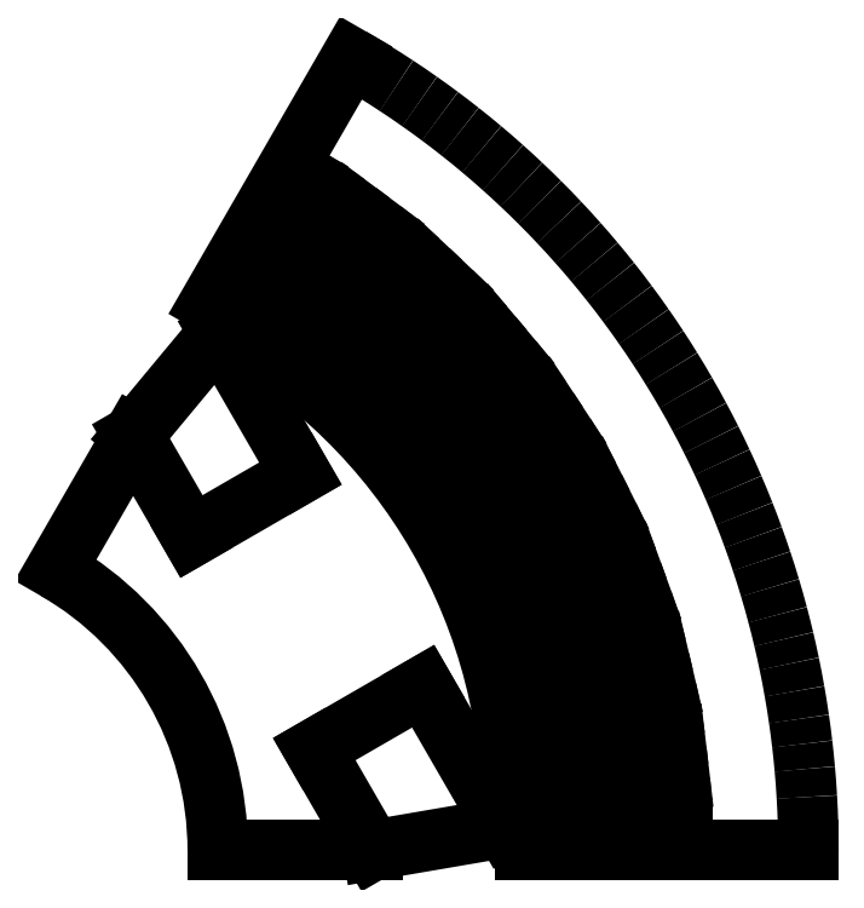
<metadata>
{"format":"dxf","ext":"dxf","renderer":"ezdxf+matplotlib","layout":"modelspace","background":"white","min_lineweight":24,"dpi":150}
</metadata>
<code>
0
SECTION
2
ENTITIES
0
LINE
8
0
10
83.82
20
3.68
11
83.76
21
4.878
0
LINE
8
0
10
82.82
20
3.622
11
83.82
21
3.68
0
ARC
8
0
10
-0.5003
20
-0.03101
40
84.4
50
1.956
51
2.52
0
ARC
8
0
10
0.01418
20
0.0003771
40
82.89
50
-0.0002675
51
2.504
0
LINE
8
0
10
83.85
20
2.85
11
93.68
21
2.85
0
LINE
8
0
10
103.5
20
2.85
11
93.68
21
2.85
0
ARC
8
0
10
0.05508
20
0.0006049
40
119.9
50
-0.0002958
51
1.578
0
ARC
8
0
10
-0.04051
20
-0.0016
40
103.6
50
1.577
51
3.333
0
ARC
8
0
10
0.02012
20
0.0009937
40
120
50
1.577
51
3.333
0
LINE
8
0
10
83.68
20
6.076
11
83.76
21
4.878
0
LINE
8
0
10
82.68
20
6.018
11
83.68
21
6.076
0
ARC
8
0
10
0.01413
20
0.001269
40
82.89
50
4.163
51
6.667
0
ARC
8
0
10
-0.5005
20
-0.02728
40
84.4
50
4.147
51
4.711
0
LINE
8
0
10
83.62
20
6.904
11
93.38
21
8.045
0
LINE
8
0
10
103.1
20
9.186
11
93.38
21
8.045
0
ARC
8
0
10
-0.04042
20
-0.003116
40
103.6
50
3.334
51
5.089
0
ARC
8
0
10
0.0201
20
0.001347
40
120
50
3.333
51
5.09
0
ARC
8
0
10
0.05478
20
0.005791
40
119.9
50
5.089
51
6.667
0
ARC
8
0
10
0.01404
20
0.002021
40
82.89
50
6.666
51
9.171
0
LINE
8
0
10
81.84
20
13.21
11
82.83
21
13.39
0
LINE
8
0
10
82.83
20
13.39
11
82.63
21
14.57
0
LINE
8
0
10
82.41
20
15.75
11
82.63
21
14.57
0
LINE
8
0
10
81.42
20
15.58
11
82.41
21
15.75
0
ARC
8
0
10
0.01388
20
0.0029
40
82.89
50
10.83
51
13.33
0
ARC
8
0
10
-0.494
20
-0.0852
40
84.4
50
10.81
51
11.38
0
LINE
8
0
10
82.25
20
16.56
11
91.81
21
18.83
0
LINE
8
0
10
101.4
20
21.1
11
91.81
21
18.83
0
ARC
8
0
10
-0.03979
20
-0.007788
40
103.6
50
10
51
11.76
0
ARC
8
0
10
-0.04005
20
-0.006292
40
103.6
50
8.244
51
10
0
LINE
8
0
10
102.5
20
14.85
11
92.72
21
13.71
0
LINE
8
0
10
82.95
20
12.57
11
92.72
21
13.71
0
ARC
8
0
10
-0.4933
20
-0.08888
40
84.4
50
8.623
51
9.187
0
ARC
8
0
10
0.05464
20
0.006995
40
119.9
50
6.666
51
8.244
0
ARC
8
0
10
0.01987
20
0.003323
40
120
50
8.244
51
10
0
ARC
8
0
10
0.01981
20
0.003671
40
120
50
10
51
11.76
0
ARC
8
0
10
0.05374
20
0.01211
40
119.9
50
11.76
51
13.33
0
ARC
8
0
10
0.01371
20
0.003637
40
82.89
50
13.33
51
15.84
0
LINE
8
0
10
79.75
20
22.62
11
80.71
21
22.91
0
LINE
8
0
10
80.71
20
22.91
11
80.38
21
24.06
0
LINE
8
0
10
80.02
20
25.21
11
80.38
21
24.06
0
LINE
8
0
10
79.06
20
24.92
11
80.02
21
25.21
0
ARC
8
0
10
0.01345
20
0.004492
40
82.89
50
17.5
51
20
0
ARC
8
0
10
-0.4807
20
-0.142
40
84.4
50
17.48
51
18.04
0
LINE
8
0
10
79.77
20
26
11
89.01
21
29.36
0
LINE
8
0
10
98.24
20
32.72
11
89.01
21
29.36
0
ARC
8
0
10
-0.03861
20
-0.01235
40
103.6
50
16.67
51
18.42
0
ARC
8
0
10
-0.03905
20
-0.0109
40
103.6
50
14.91
51
16.67
0
LINE
8
0
10
100.1
20
26.64
11
90.5
21
24.38
0
LINE
8
0
10
80.93
20
22.11
11
90.5
21
24.38
0
ARC
8
0
10
-0.4796
20
-0.1456
40
84.4
50
15.29
51
15.85
0
ARC
8
0
10
0.05346
20
0.01329
40
119.9
50
13.33
51
14.91
0
ARC
8
0
10
0.01935
20
0.005608
40
120
50
14.91
51
16.67
0
ARC
8
0
10
0.01925
20
0.005946
40
120
50
16.67
51
18.42
0
ARC
8
0
10
0.05197
20
0.01827
40
119.9
50
18.42
51
20
0
ARC
8
0
10
0.01319
20
0.005204
40
82.89
50
20
51
22.5
0
LINE
8
0
10
76.59
20
31.73
11
77.51
21
32.13
0
LINE
8
0
10
77.51
20
32.13
11
77.04
21
33.23
0
LINE
8
0
10
76.56
20
34.33
11
77.04
21
33.23
0
LINE
8
0
10
75.64
20
33.93
11
76.56
21
34.33
0
ARC
8
0
10
0.01284
20
0.006024
40
82.89
50
24.16
51
26.67
0
ARC
8
0
10
-0.461
20
-0.1968
40
84.4
50
24.15
51
24.71
0
LINE
8
0
10
76.21
20
35.09
11
85
21
39.5
0
LINE
8
0
10
93.78
20
43.91
11
85
21
39.5
0
ARC
8
0
10
-0.03692
20
-0.01675
40
103.6
50
23.33
51
25.09
0
ARC
8
0
10
-0.03752
20
-0.01536
40
103.6
50
21.58
51
23.33
0
LINE
8
0
10
96.29
20
38.08
11
87.06
21
34.72
0
LINE
8
0
10
77.82
20
31.36
11
87.06
21
34.72
0
ARC
8
0
10
-0.4595
20
-0.2002
40
84.4
50
21.96
51
22.52
0
ARC
8
0
10
0.05155
20
0.01941
40
119.9
50
20
51
21.58
0
ARC
8
0
10
0.01857
20
0.007817
40
120
50
21.58
51
23.33
0
ARC
8
0
10
0.01843
20
0.008141
40
120
50
23.33
51
25.09
0
ARC
8
0
10
0.0495
20
0.02418
40
119.9
50
25.09
51
26.67
0
ARC
8
0
10
0.0125
20
0.0067
40
82.89
50
26.67
51
29.17
0
LINE
8
0
10
72.39
20
40.41
11
73.25
21
40.91
0
LINE
8
0
10
73.25
20
40.91
11
72.66
21
41.95
0
LINE
8
0
10
72.05
20
42.98
11
72.66
21
41.95
0
LINE
8
0
10
71.19
20
42.48
11
72.05
21
42.98
0
ARC
8
0
10
0.01205
20
0.007474
40
82.89
50
30.83
51
33.33
0
ARC
8
0
10
-0.435
20
-0.249
40
84.4
50
30.81
51
31.38
0
LINE
8
0
10
71.62
20
43.7
11
79.84
21
49.1
0
LINE
8
0
10
88.05
20
54.5
11
79.84
21
49.1
0
ARC
8
0
10
-0.03472
20
-0.02093
40
103.6
50
30
51
31.76
0
ARC
8
0
10
-0.03548
20
-0.01961
40
103.6
50
28.24
51
30
0
LINE
8
0
10
91.22
20
49
11
82.44
21
44.59
0
LINE
8
0
10
73.65
20
40.18
11
82.44
21
44.59
0
ARC
8
0
10
-0.4332
20
-0.2522
40
84.4
50
28.62
51
29.19
0
ARC
8
0
10
0.04895
20
0.02526
40
119.9
50
26.67
51
28.24
0
ARC
8
0
10
0.01754
20
0.00992
40
120
50
28.24
51
30
0
ARC
8
0
10
0.01736
20
0.01023
40
120
50
30
51
31.76
0
ARC
8
0
10
0.04635
20
0.02976
40
119.9
50
31.76
51
33.33
0
ARC
8
0
10
0.01164
20
0.008106
40
82.89
50
33.33
51
35.84
0
LINE
8
0
10
67.21
20
48.54
11
68.01
21
49.13
0
LINE
8
0
10
68.01
20
49.13
11
67.3
21
50.1
0
LINE
8
0
10
66.57
20
51.06
11
67.3
21
50.1
0
LINE
8
0
10
65.77
20
50.46
11
66.57
21
51.06
0
ARC
8
0
10
0.01111
20
0.008823
40
82.89
50
37.5
51
40
0
ARC
8
0
10
-0.4032
20
-0.2978
40
84.4
50
37.48
51
38.04
0
LINE
8
0
10
66.07
20
51.72
11
73.6
21
58.03
0
LINE
8
0
10
81.13
20
64.35
11
73.6
21
58.03
0
ARC
8
0
10
-0.03206
20
-0.02481
40
103.6
50
36.67
51
38.42
0
ARC
8
0
10
-0.03297
20
-0.0236
40
103.6
50
34.91
51
36.67
0
LINE
8
0
10
84.92
20
59.26
11
76.7
21
53.86
0
LINE
8
0
10
68.49
20
48.46
11
76.7
21
53.86
0
ARC
8
0
10
-0.4009
20
-0.3008
40
84.4
50
35.29
51
35.85
0
ARC
8
0
10
0.04569
20
0.03077
40
119.9
50
33.33
51
34.91
0
ARC
8
0
10
0.01627
20
0.01189
40
120
50
34.91
51
36.67
0
ARC
8
0
10
0.01606
20
0.01217
40
120
50
36.67
51
38.42
0
ARC
8
0
10
0.04259
20
0.03494
40
119.9
50
38.42
51
40
0
ARC
8
0
10
0.01062
20
0.009403
40
82.89
50
40
51
42.5
0
LINE
8
0
10
61.12
20
56.01
11
61.84
21
56.7
0
LINE
8
0
10
61.84
20
56.7
11
61.03
21
57.58
0
LINE
8
0
10
60.2
20
58.44
11
61.03
21
57.58
0
LINE
8
0
10
59.47
20
57.76
11
60.2
21
58.44
0
ARC
8
0
10
0.01001
20
0.01005
40
82.89
50
44.16
51
46.67
0
ARC
8
0
10
-0.3659
20
-0.3426
40
84.4
50
44.15
51
44.71
0
LINE
8
0
10
59.62
20
59.04
11
66.36
21
66.19
0
LINE
8
0
10
73.11
20
73.34
11
66.36
21
66.19
0
ARC
8
0
10
-0.02896
20
-0.02837
40
103.6
50
43.33
51
45.09
0
ARC
8
0
10
-0.03
20
-0.02726
40
103.6
50
41.58
51
43.33
0
LINE
8
0
10
77.46
20
68.72
11
69.93
21
62.4
0
LINE
8
0
10
62.4
20
56.08
11
69.93
21
62.4
0
ARC
8
0
10
-0.3633
20
-0.3453
40
84.4
50
41.96
51
42.52
0
ARC
8
0
10
0.04181
20
0.03587
40
119.9
50
40
51
41.58
0
ARC
8
0
10
0.01478
20
0.0137
40
120
50
41.58
51
43.33
0
ARC
8
0
10
0.01453
20
0.01395
40
120
50
43.33
51
45.09
0
ARC
8
0
10
0.03824
20
0.03965
40
119.9
50
45.09
51
46.67
0
ARC
8
0
10
0.009456
20
0.01057
40
82.89
50
46.67
51
49.17
0
LINE
8
0
10
54.2
20
62.73
11
54.84
21
63.49
0
LINE
8
0
10
54.84
20
63.49
11
53.93
21
64.27
0
LINE
8
0
10
53.01
20
65.04
11
53.93
21
64.27
0
LINE
8
0
10
52.36
20
64.27
11
53.01
21
65.04
0
ARC
8
0
10
0.008771
20
0.01115
40
82.89
50
50.83
51
53.33
0
ARC
8
0
10
-0.3236
20
-0.3828
40
84.4
50
50.81
51
51.38
0
LINE
8
0
10
52.36
20
65.56
11
58.23
21
73.44
0
LINE
8
0
10
64.1
20
81.33
11
58.23
21
73.44
0
ARC
8
0
10
-0.02547
20
-0.03154
40
103.6
50
50
51
51.76
0
ARC
8
0
10
-0.02664
20
-0.03056
40
103.6
50
48.24
51
50
0
LINE
8
0
10
68.96
20
77.25
11
62.21
21
70.1
0
LINE
8
0
10
55.47
20
62.95
11
62.21
21
70.1
0
ARC
8
0
10
-0.3208
20
-0.3852
40
84.4
50
48.62
51
49.19
0
ARC
8
0
10
0.03736
20
0.04048
40
119.9
50
46.67
51
48.24
0
ARC
8
0
10
0.01309
20
0.01532
40
120
50
48.24
51
50
0
ARC
8
0
10
0.01282
20
0.01555
40
120
50
50
51
51.76
0
ARC
8
0
10
0.03338
20
0.04382
40
119.9
50
51.76
51
53.33
0
ARC
8
0
10
0.008164
20
0.0116
40
82.89
50
53.33
51
55.84
0
LINE
8
0
10
46.55
20
68.6
11
47.1
21
69.43
0
LINE
8
0
10
47.1
20
69.43
11
46.1
21
70.1
0
LINE
8
0
10
45.1
20
70.75
11
46.1
21
70.1
0
LINE
8
0
10
44.55
20
69.91
11
45.1
21
70.75
0
ARC
8
0
10
0.007418
20
0.01209
40
82.89
50
57.5
51
60
0
ARC
8
0
10
-0.277
20
-0.4178
40
84.4
50
57.48
51
58.04
0
LINE
8
0
10
44.39
20
71.19
11
49.31
21
79.71
0
LINE
8
0
10
54.22
20
88.22
11
49.31
21
79.71
0
ARC
8
0
10
-0.02164
20
-0.03428
40
103.6
50
56.67
51
58.42
0
ARC
8
0
10
-0.02291
20
-0.03345
40
103.6
50
54.91
51
56.67
0
LINE
8
0
10
59.53
20
84.73
11
53.66
21
76.85
0
LINE
8
0
10
47.79
20
68.96
11
53.66
21
76.85
0
ARC
8
0
10
-0.2739
20
-0.4198
40
84.4
50
55.29
51
55.85
0
ARC
8
0
10
0.03241
20
0.04454
40
119.9
50
53.33
51
54.91
0
ARC
8
0
10
0.01122
20
0.01674
40
120
50
54.91
51
56.67
0
ARC
8
0
10
0.01092
20
0.01693
40
120
50
56.67
51
58.42
0
ARC
8
0
10
0.02807
20
0.0474
40
119.9
50
58.42
51
60
0
LINE
8
0
10
82.9
20
-3.624e-06
11
120
21
-5.245e-06
0
LINE
8
0
10
41.45
20
71.79
11
60
21
103.9
0
ARC
8
0
10
7.451e-06
20
3.725e-06
40
42.5
50
-5.022e-06
51
60
0
LINE
8
0
10
55.16
20
13.26
11
69.45
21
21.51
0
LINE
8
0
10
39.06
20
41.14
11
53.35
21
49.39
0
LINE
8
0
10
69.45
20
21.51
11
80.15
21
2.974
0
LINE
8
0
10
53.35
20
49.39
11
42.65
21
67.93
0
LINE
8
0
10
80.15
20
2.974
11
62.82
21
-5.395e-06
0
LINE
8
0
10
42.65
20
67.93
11
31.41
21
54.4
0
LINE
8
0
10
62.82
20
-5.395e-06
11
55.16
21
13.26
0
LINE
8
0
10
31.41
20
54.4
11
39.06
21
41.14
0
LINE
8
0
10
80.15
20
2.974
11
81.05
21
2.913
0
LINE
8
0
10
42.65
20
67.93
11
43.05
21
68.73
0
ARC
8
0
10
8.574
20
4.95
40
72.5
50
-1.61
51
61.61
0
LINE
8
0
10
42.5
20
-1.017e-06
11
62.82
21
-5.395e-06
0
LINE
8
0
10
21.25
20
36.81
11
31.41
21
54.4
0
ENDSEC
0
EOF

</code>
